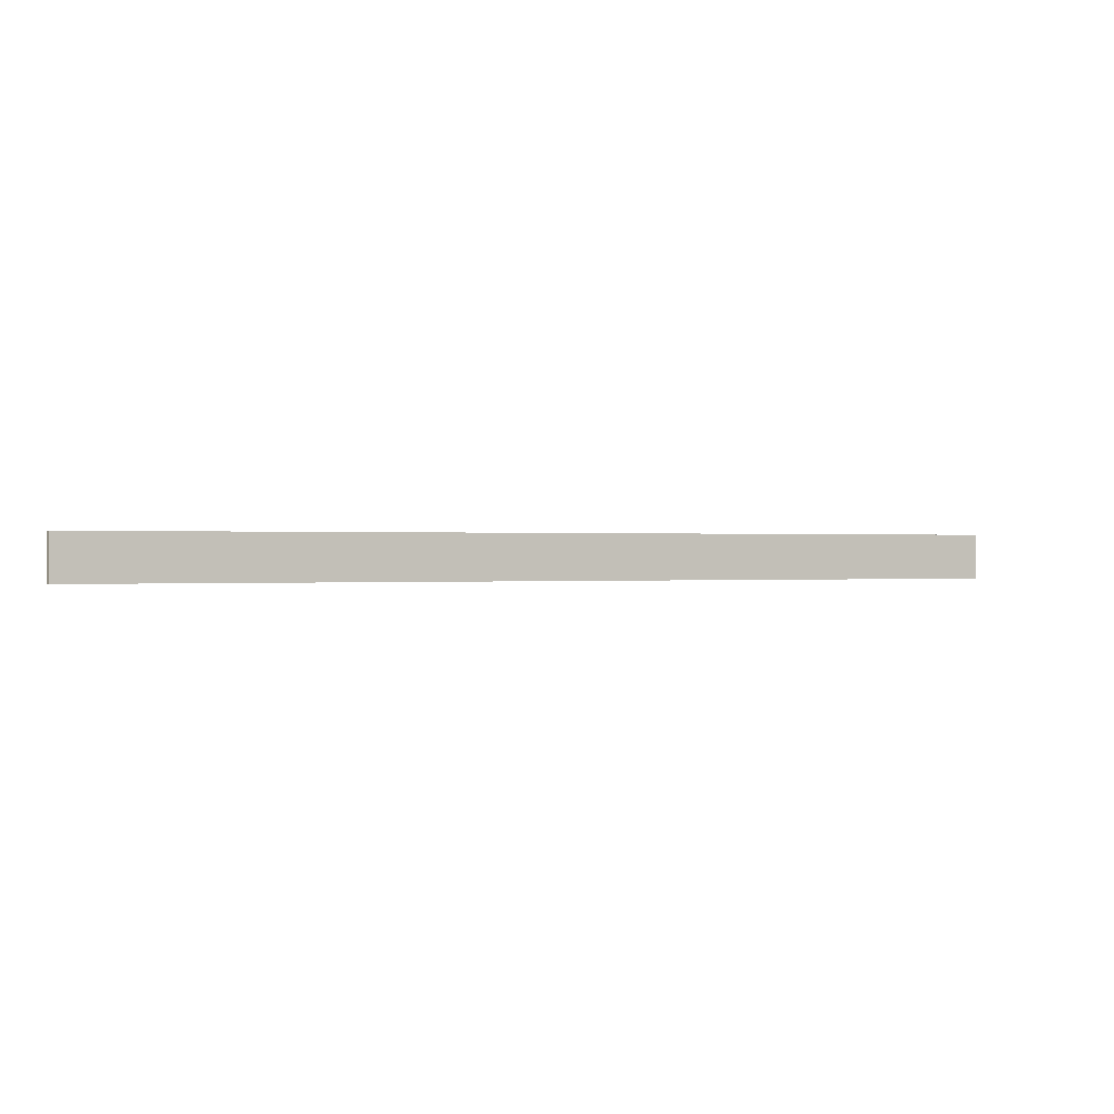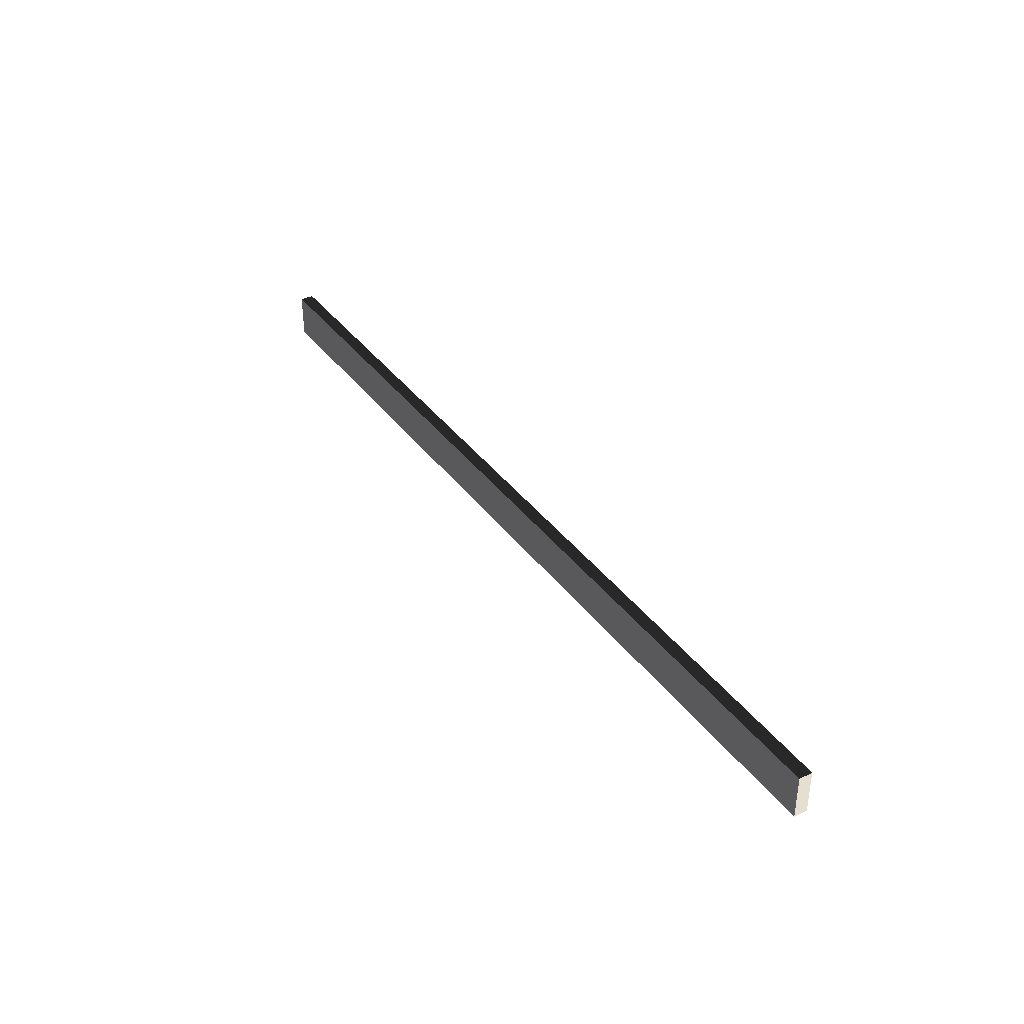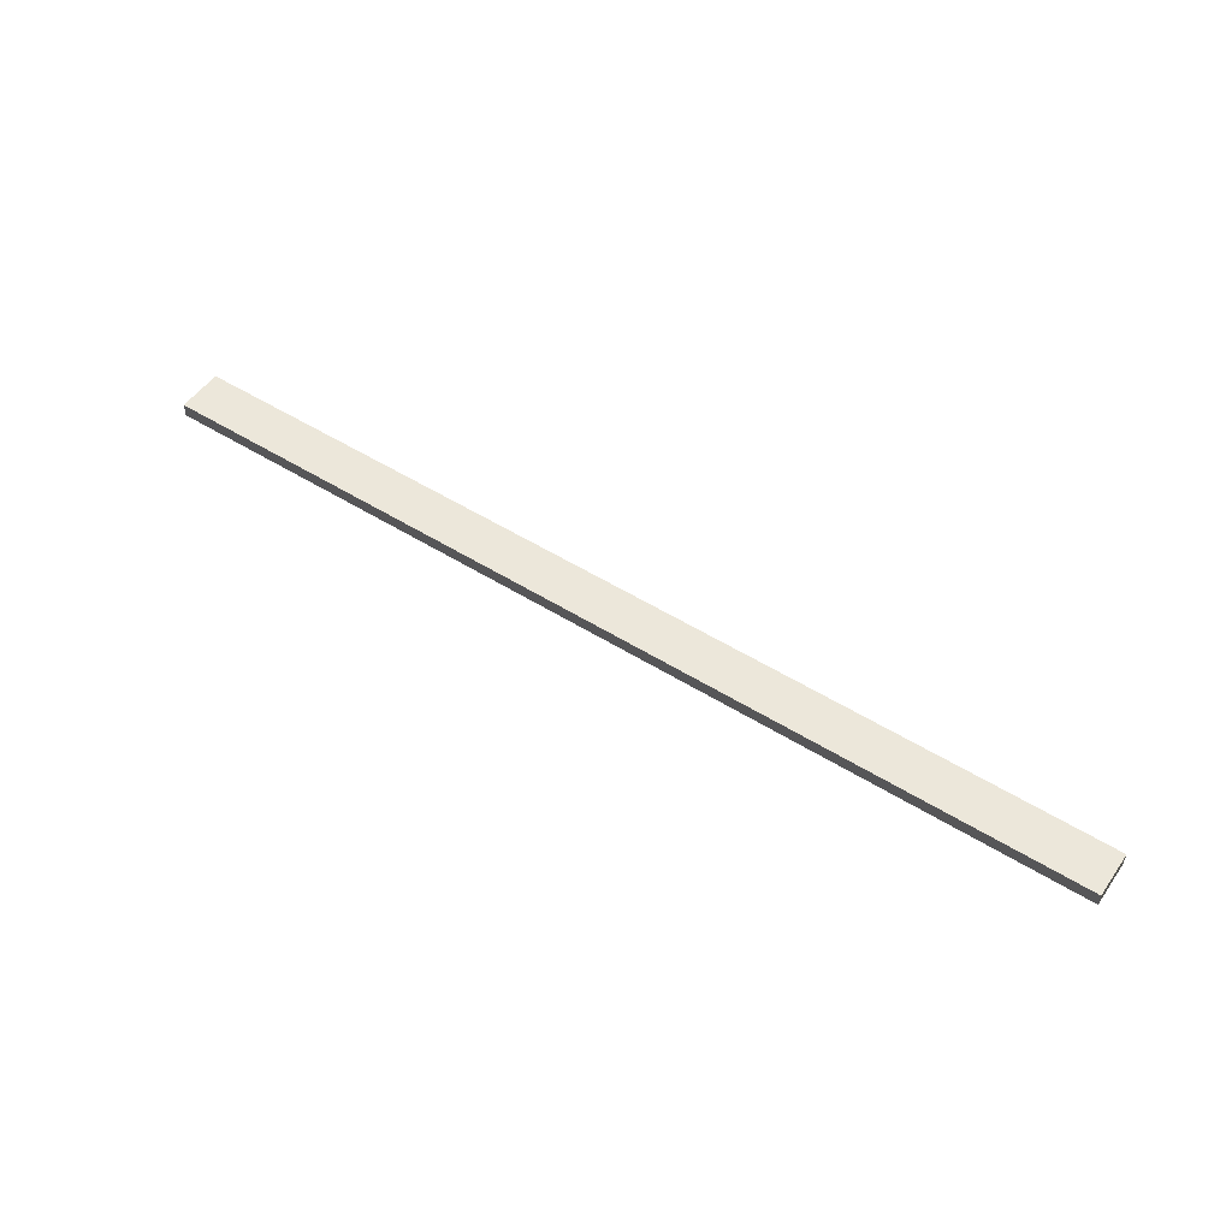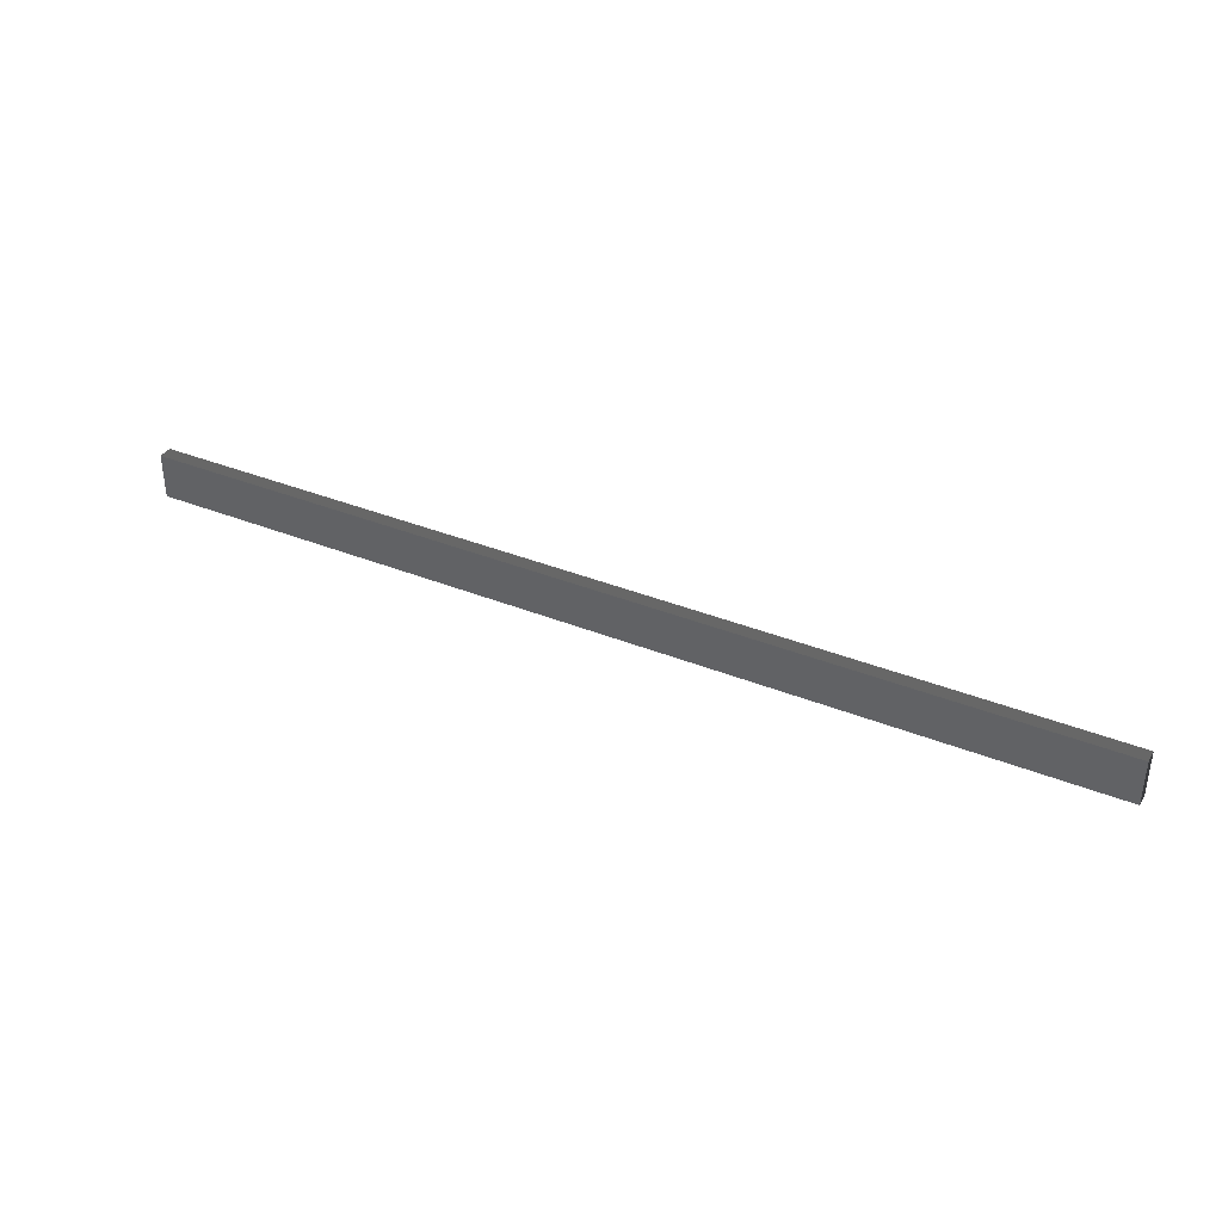
<metadata>
{"format":"obj","ext":"obj","renderer":"f3d","projection":"perspective","resolution":1024,"background":"white","views":[{"elev":0.1,"azim":-23.3,"up":"+Z"},{"elev":36.7,"azim":-121.6,"up":"+Z"},{"elev":51.9,"azim":34.0,"up":"+Y"},{"elev":37.1,"azim":27.4,"up":"+Z"}]}
</metadata>
<code>
v 6.593 0.09656 0.3174
v -6.593 -0.09656 0.3174
v -6.593 0.09656 0.3174
v 6.593 -0.09656 0.3174
v 6.593 0.09656 -0.3174
v 6.593 -0.09656 0.3174
v 6.593 0.09656 0.3174
v 6.593 -0.09656 -0.3174
v -6.593 0.09656 -0.3174
v 6.593 -0.09656 -0.3174
v 6.593 0.09656 -0.3174
v -6.593 -0.09656 -0.3174
v -6.593 0.09656 0.3174
v -6.593 -0.09656 -0.3174
v -6.593 0.09656 -0.3174
v -6.593 -0.09656 0.3174
v 6.593 0.09656 -0.3174
v -6.593 0.09656 0.3174
v -6.593 0.09656 -0.3174
v 6.593 0.09656 0.3174
v 6.593 -0.09656 0.3174
v -6.593 -0.09656 -0.3174
v -6.593 -0.09656 0.3174
v 6.593 -0.09656 -0.3174
g step9_14766_10
f 1 3 2
f 4 1 2
f 5 7 6
f 8 5 6
f 9 11 10
f 12 9 10
f 13 15 14
f 16 13 14
f 17 19 18
f 20 17 18
f 21 23 22
f 24 21 22

</code>
